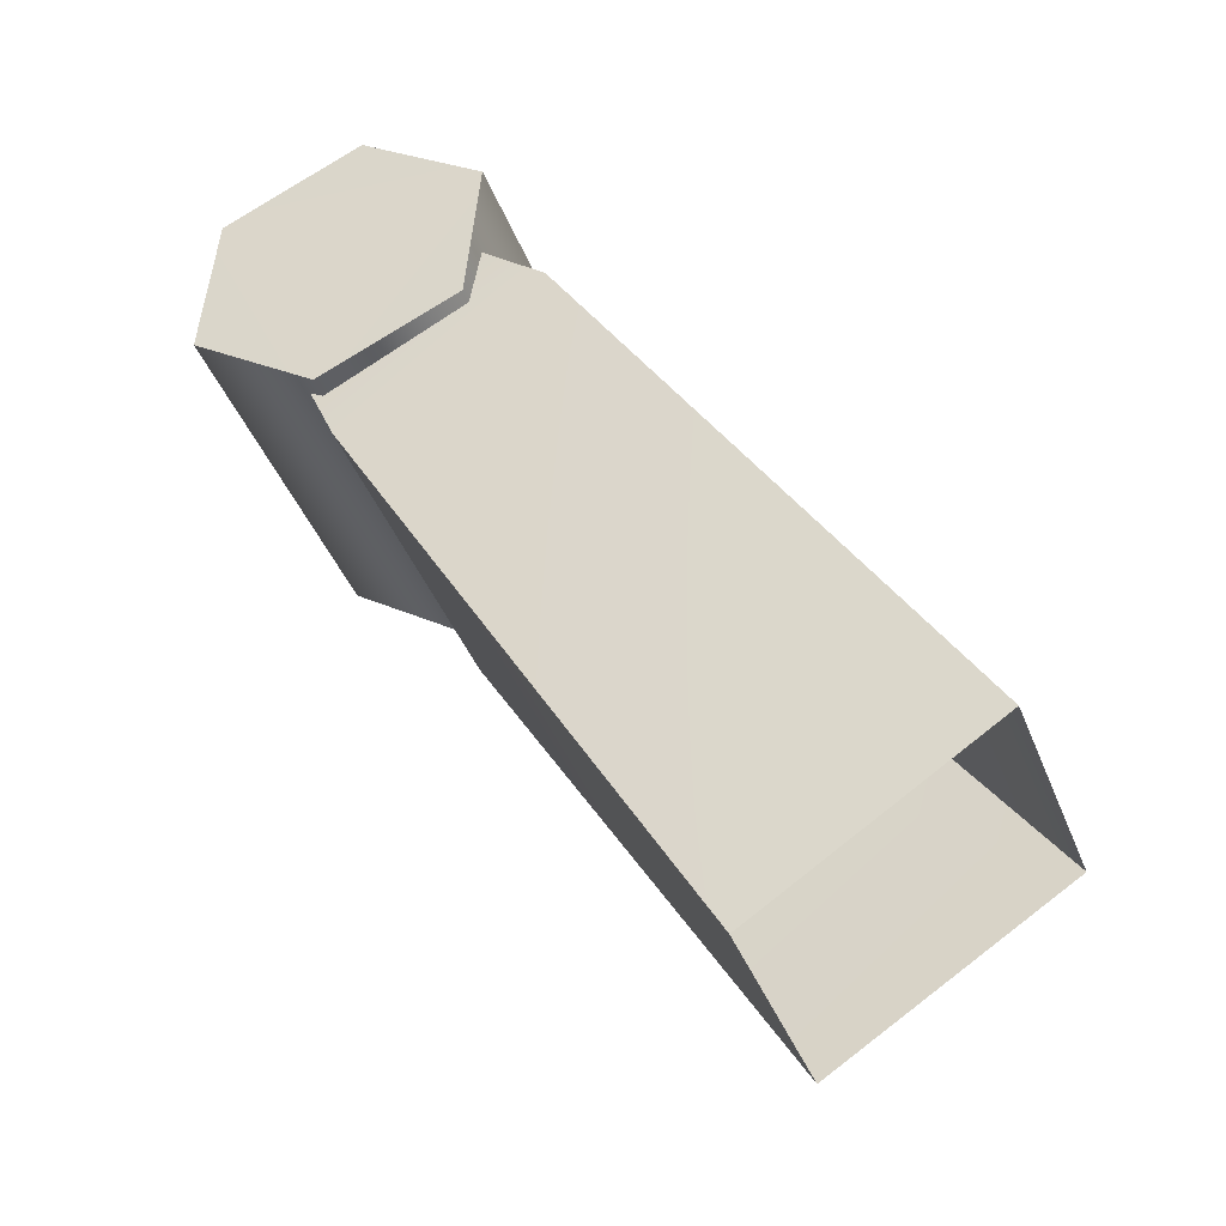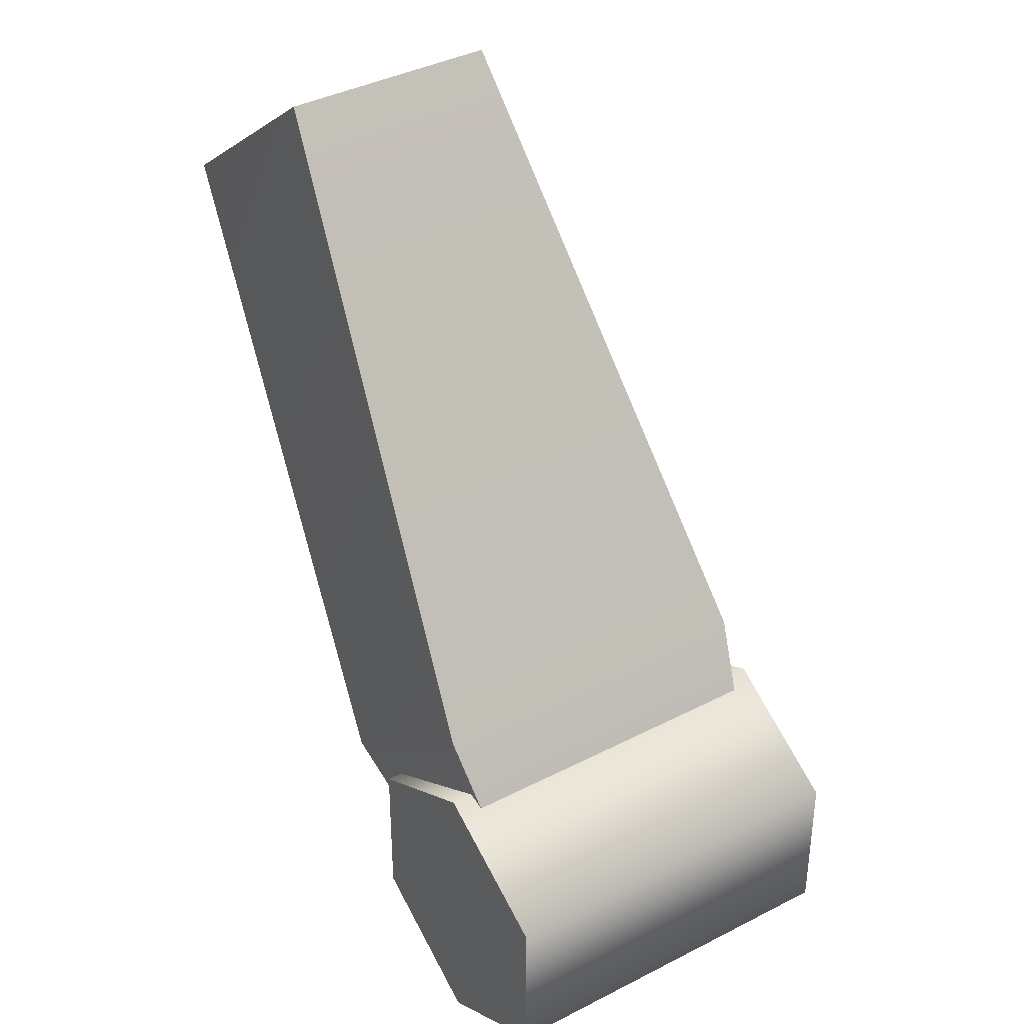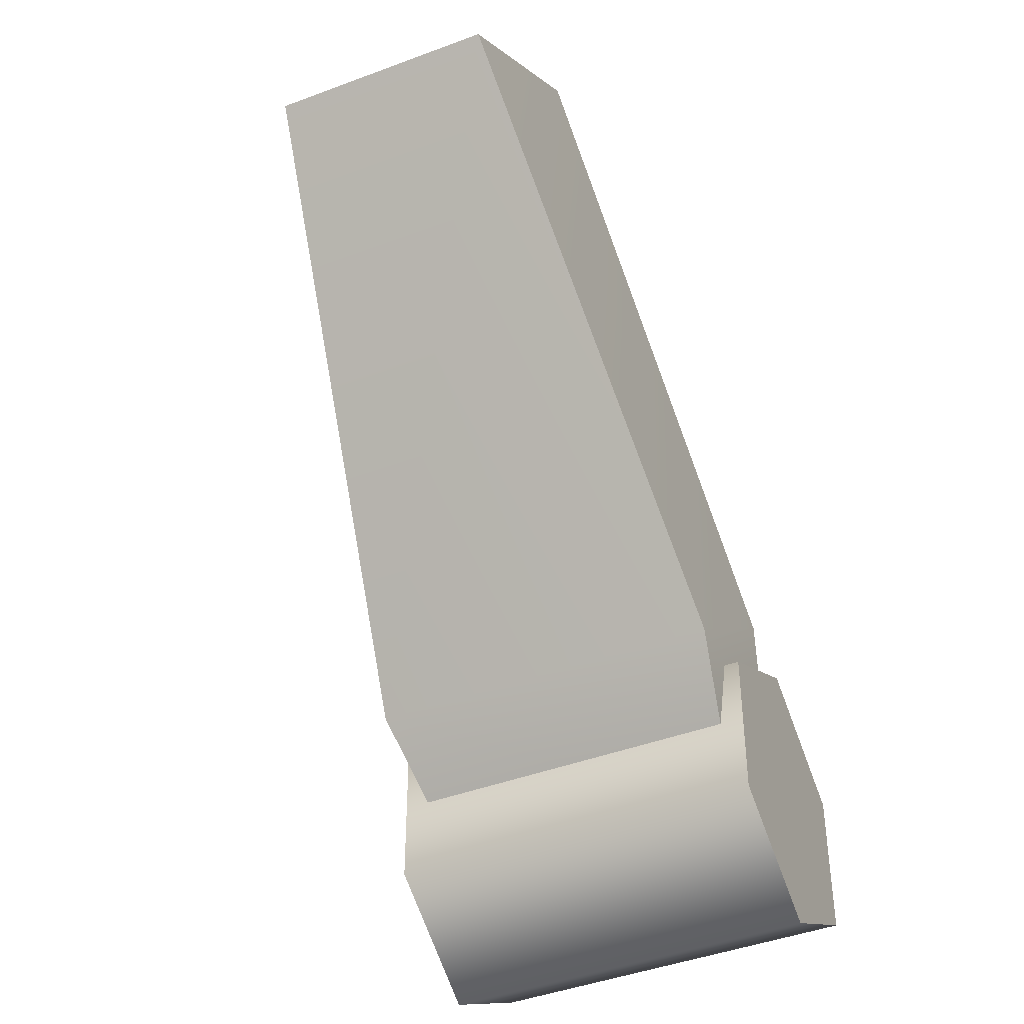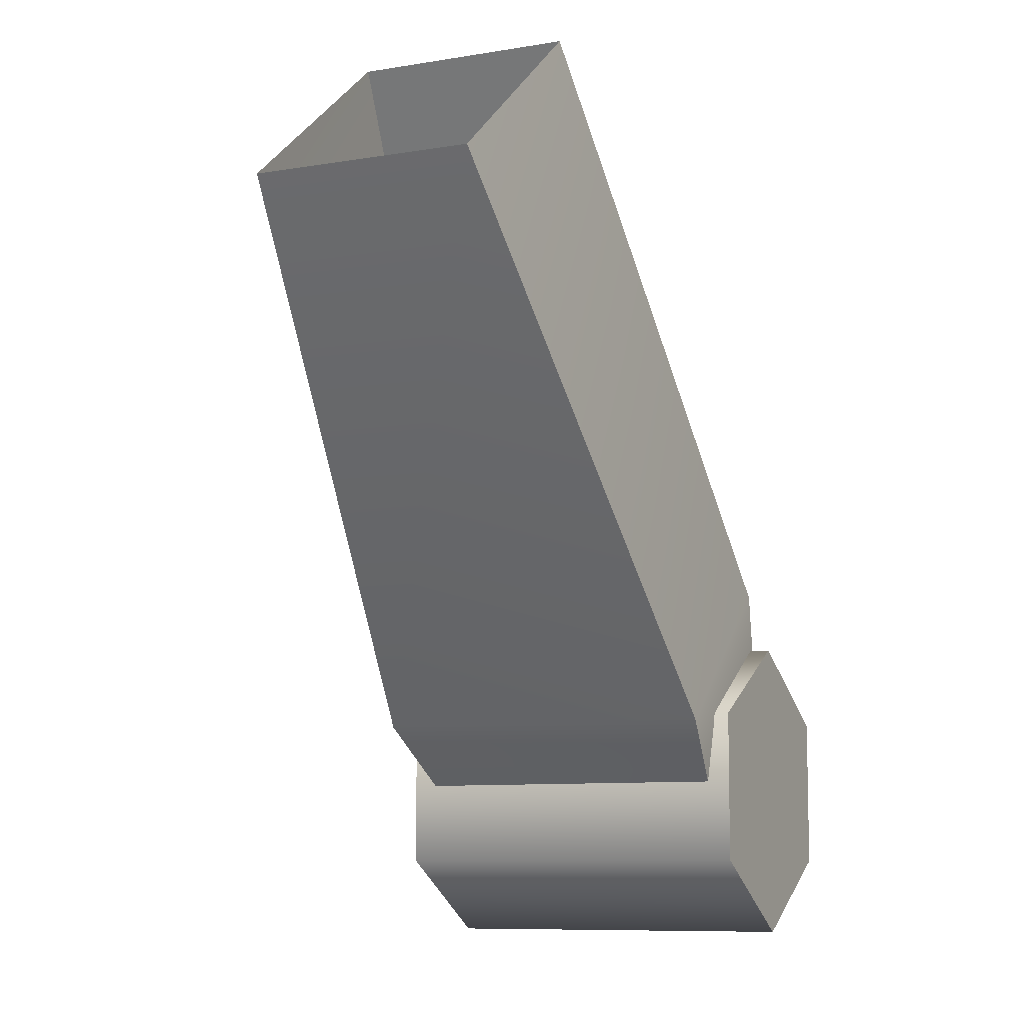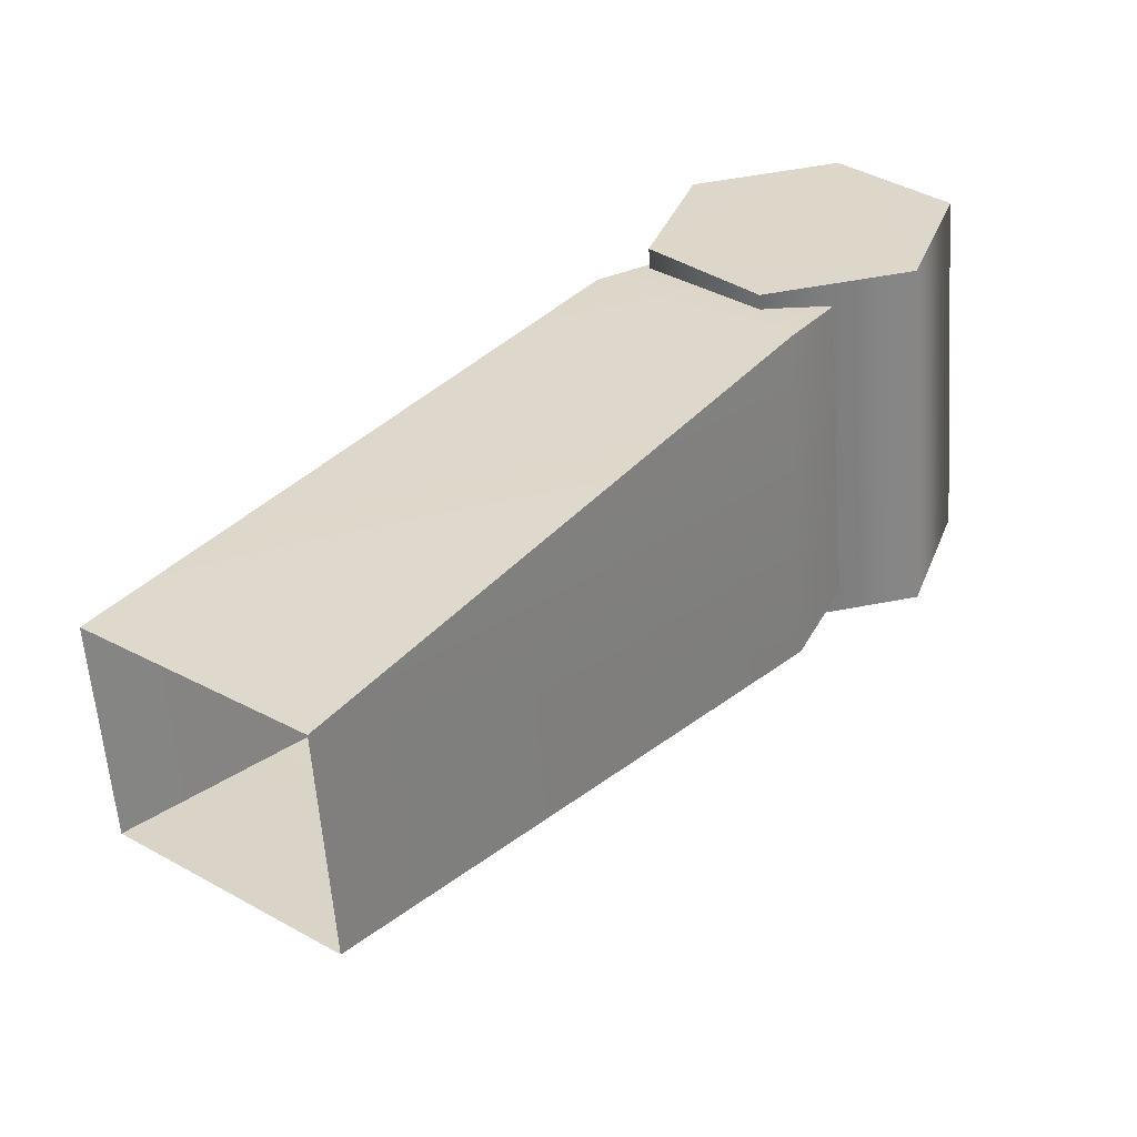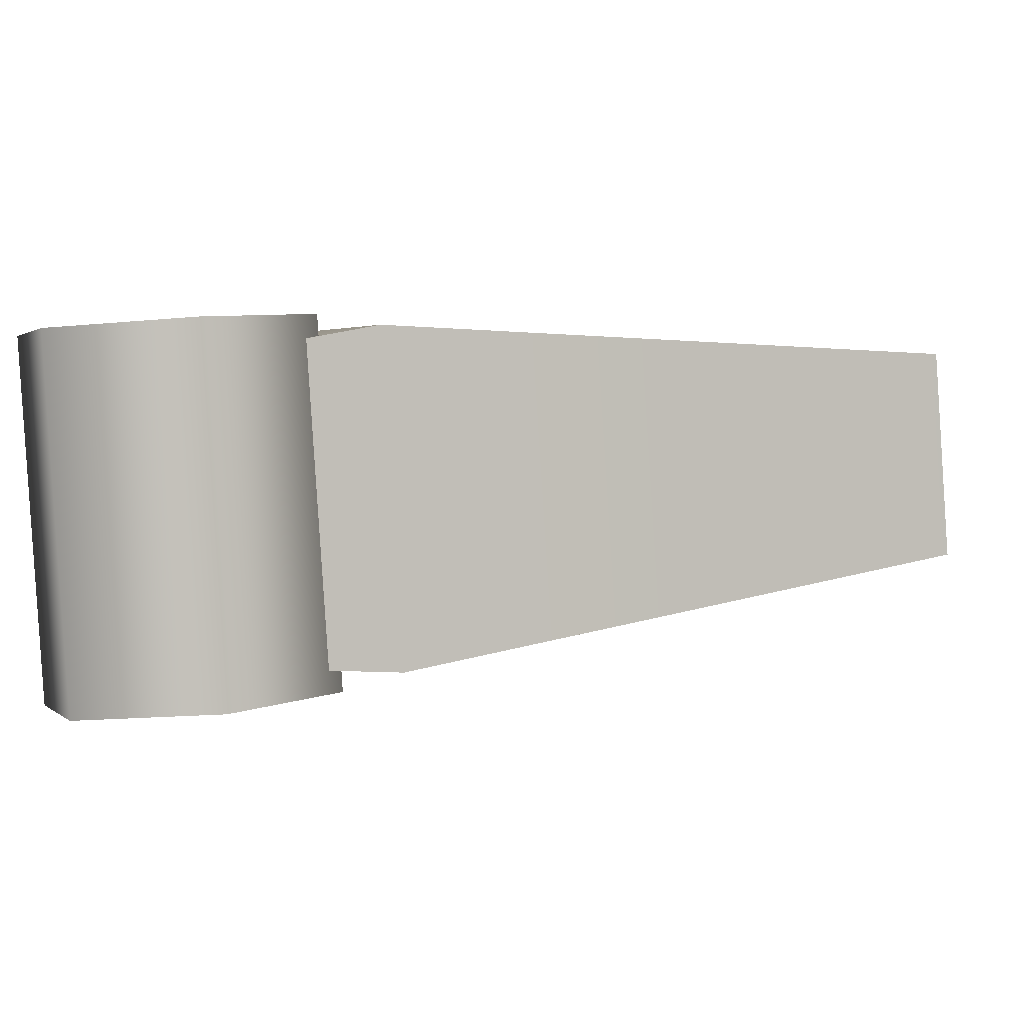
<metadata>
{"format":"obj","ext":"obj","renderer":"f3d","projection":"perspective","resolution":1024,"background":"white","views":[{"elev":51.0,"azim":-175.1,"up":"+Z"},{"elev":38.3,"azim":76.8,"up":"+Y"},{"elev":-43.1,"azim":-45.9,"up":"+Y"},{"elev":-8.6,"azim":-45.0,"up":"+Y"},{"elev":51.8,"azim":-102.0,"up":"+Z"},{"elev":-17.1,"azim":100.9,"up":"+Z"}]}
</metadata>
<code>
g FourSpiderShassis_01
v -0.5436 -0.1972 0.4718
v -0.5442 -0.2405 0.2504
v -0.473 -0.2405 0.4459
v -0.6148 -0.1972 0.2763
v -0.6853 -0.2405 0.3017
v -0.6141 -0.3272 0.4973
v -0.6853 -0.3272 0.3017
v -0.6141 -0.2405 0.4973
v -0.5436 -0.3706 0.4716
v -0.6148 -0.3706 0.276
v -0.473 -0.3272 0.4459
v -0.5442 -0.3272 0.2504
v -0.6148 -0.1972 0.2763
v -0.5436 -0.1972 0.4718
v -0.5442 -0.3272 0.2504
v -0.6853 -0.3272 0.3017
v -0.6148 -0.3706 0.276
v -0.5442 -0.2405 0.2504
v -0.6148 -0.1972 0.2763
v -0.6853 -0.2405 0.3017
v -0.6141 -0.3272 0.4973
v -0.473 -0.3272 0.4459
v -0.5436 -0.3706 0.4716
v -0.5436 -0.1972 0.4718
v -0.473 -0.2405 0.4459
v -0.6141 -0.2405 0.4973
v -0.6551 -0.2464 0.5067
v -0.515 -0.255 0.4394
v -0.5863 -0.3116 0.4653
v -0.558 -0.1648 0.4686
v -0.7692 0.1333 0.5089
v -0.6551 -0.2464 0.5067
v -0.8831 0.03805 0.5516
v -0.558 -0.1648 0.4686
v -0.572 -0.255 0.2825
v -0.7226 -0.2464 0.3211
v -0.6434 -0.3116 0.3085
v -0.6238 -0.1649 0.2878
v -0.6238 -0.1649 0.2878
v -0.9263 0.03805 0.4332
v -0.7226 -0.2464 0.3211
v -0.8115 0.1333 0.3927
v -0.7226 -0.2464 0.3211
v -0.5863 -0.3116 0.4653
v -0.6434 -0.3116 0.3085
v -0.6551 -0.2464 0.5067
v -0.8115 0.1333 0.3927
v -0.558 -0.1648 0.4686
v -0.7692 0.1333 0.5089
v -0.6238 -0.1649 0.2878
v -0.558 -0.1648 0.4686
v -0.572 -0.255 0.2825
v -0.515 -0.255 0.4394
v -0.6238 -0.1649 0.2878
v -0.7226 -0.2464 0.3211
v -0.8831 0.03805 0.5516
v -0.6551 -0.2464 0.5067
v -0.9263 0.03805 0.4332
g FourSpiderShassis_01_0
f 3 2 1
f 4 1 2
f 7 6 5
f 8 5 6
f 10 9 7
f 6 7 9
f 12 11 10
f 9 10 11
f 2 3 12
f 11 12 3
f 14 13 8
f 5 8 13
f 17 16 15
f 15 16 18
f 18 16 19
f 19 16 20
f 23 22 21
f 25 24 22
f 22 24 21
f 21 24 26
f 29 28 27
f 30 27 28
f 33 32 31
f 34 31 32
f 37 36 35
f 38 35 36
f 41 40 39
f 42 39 40
f 45 44 43
f 46 43 44
f 49 48 47
f 50 47 48
f 53 52 51
f 54 51 52
f 57 56 55
f 58 55 56

</code>
